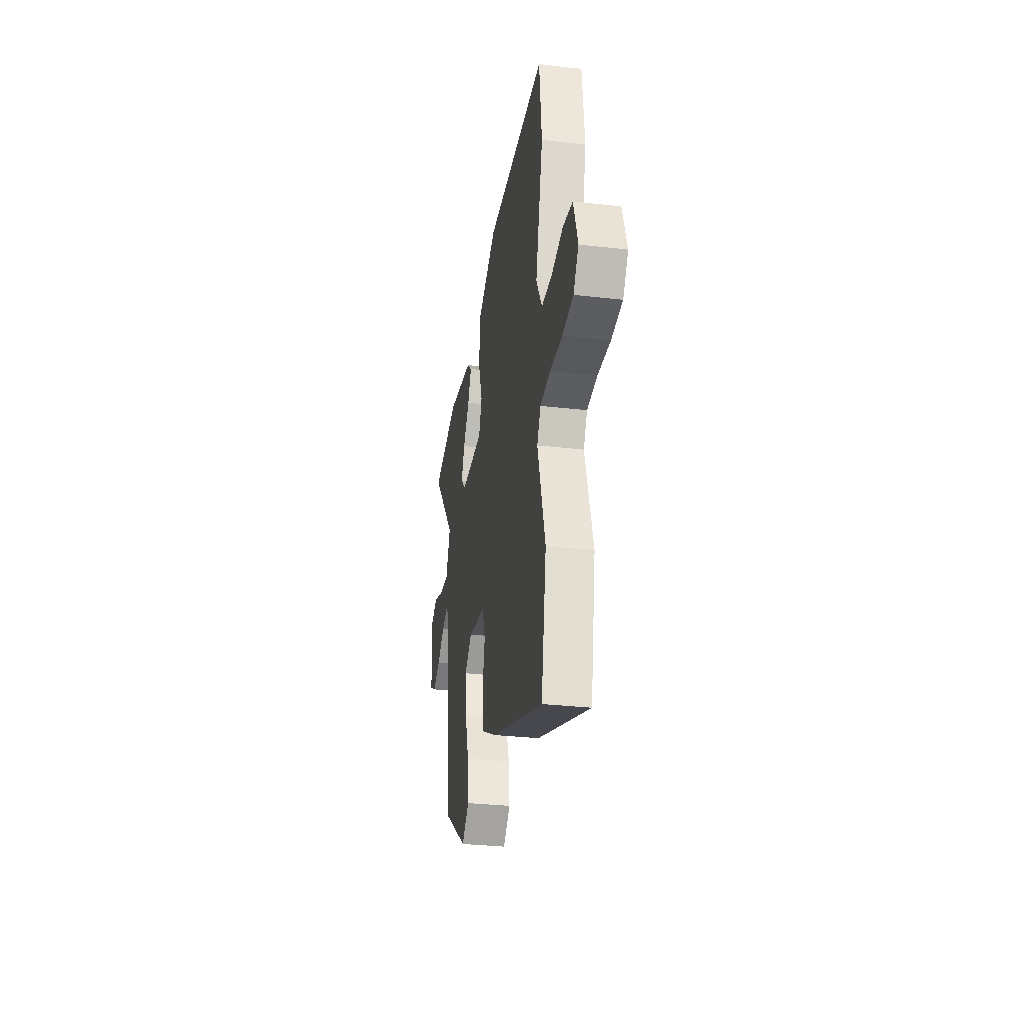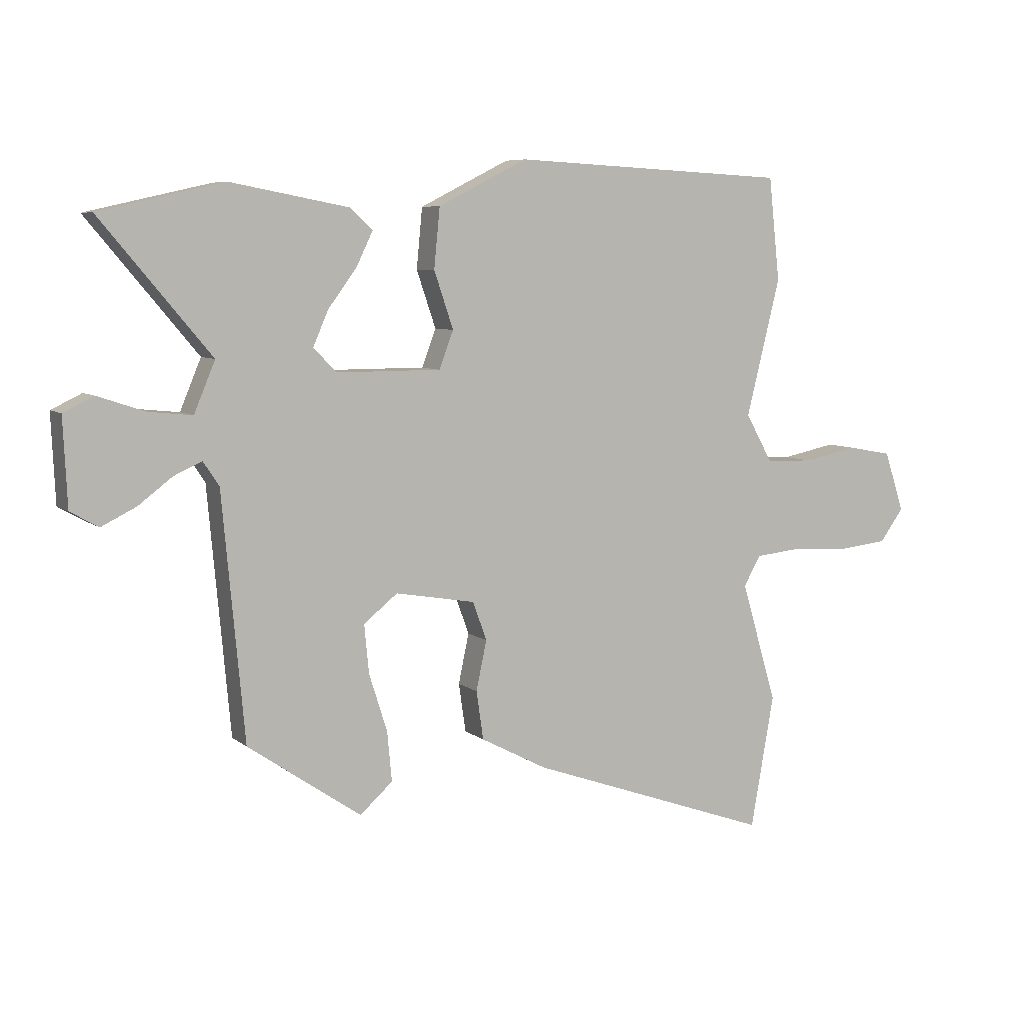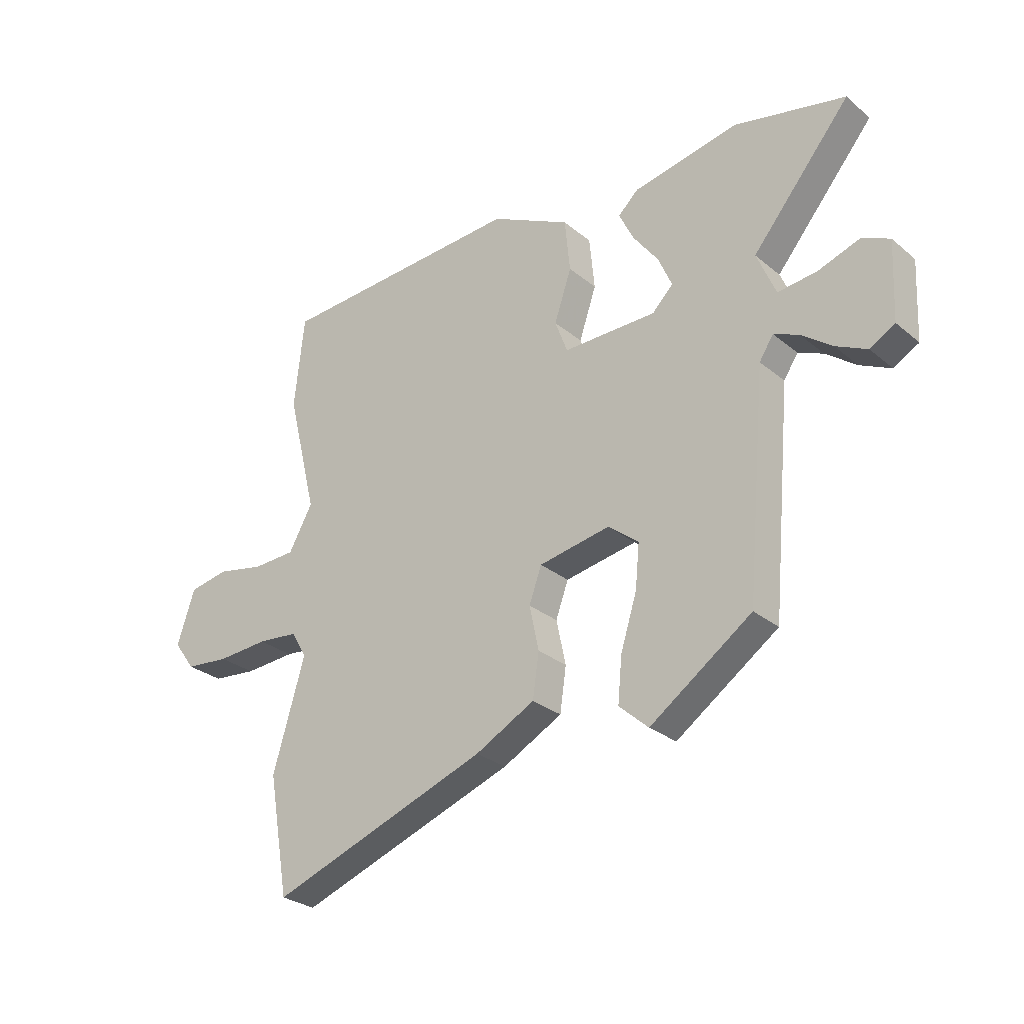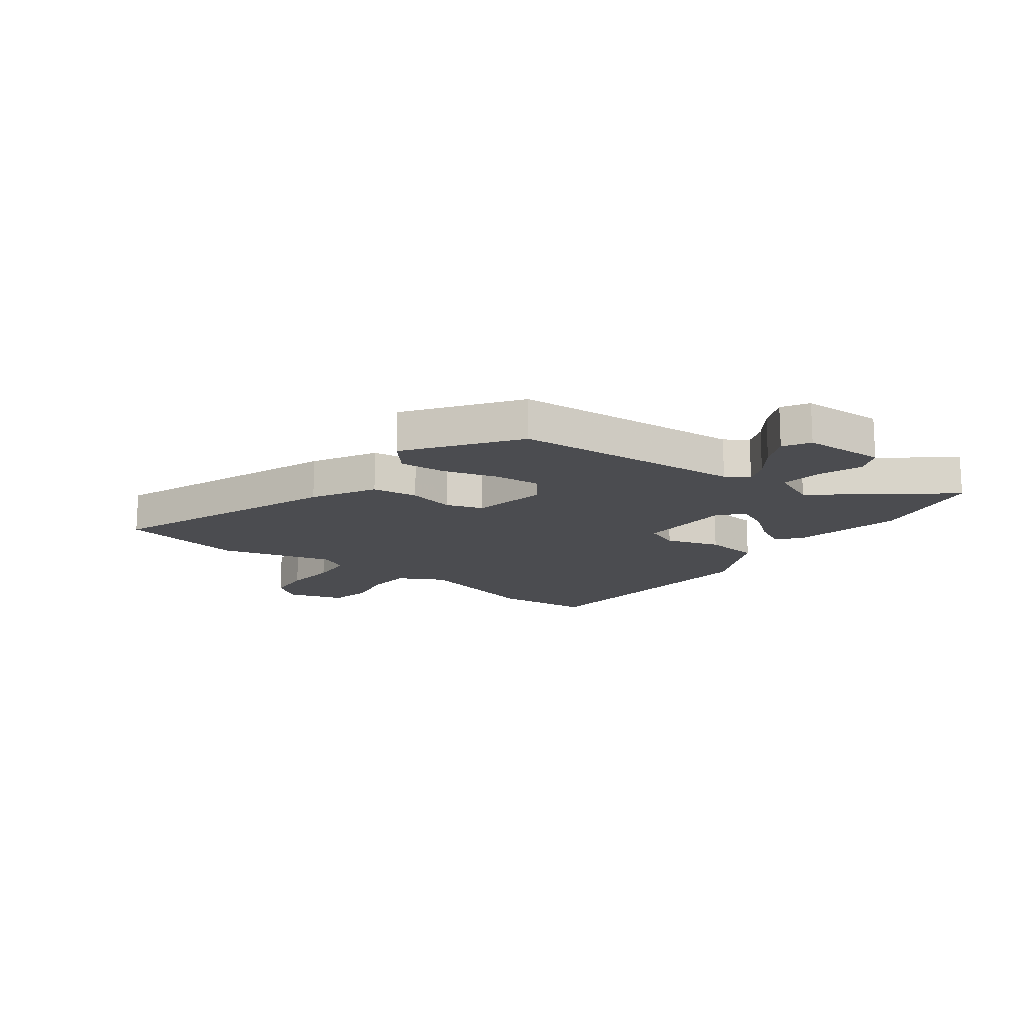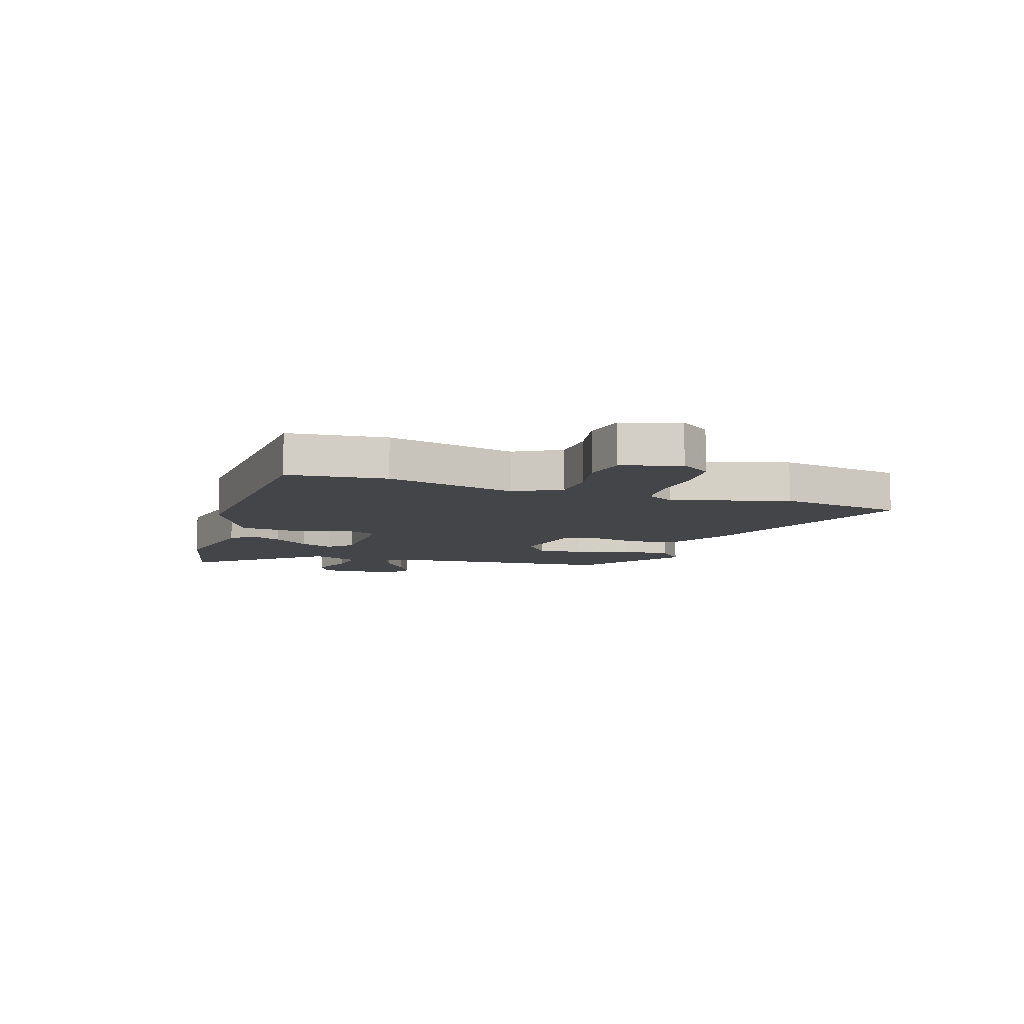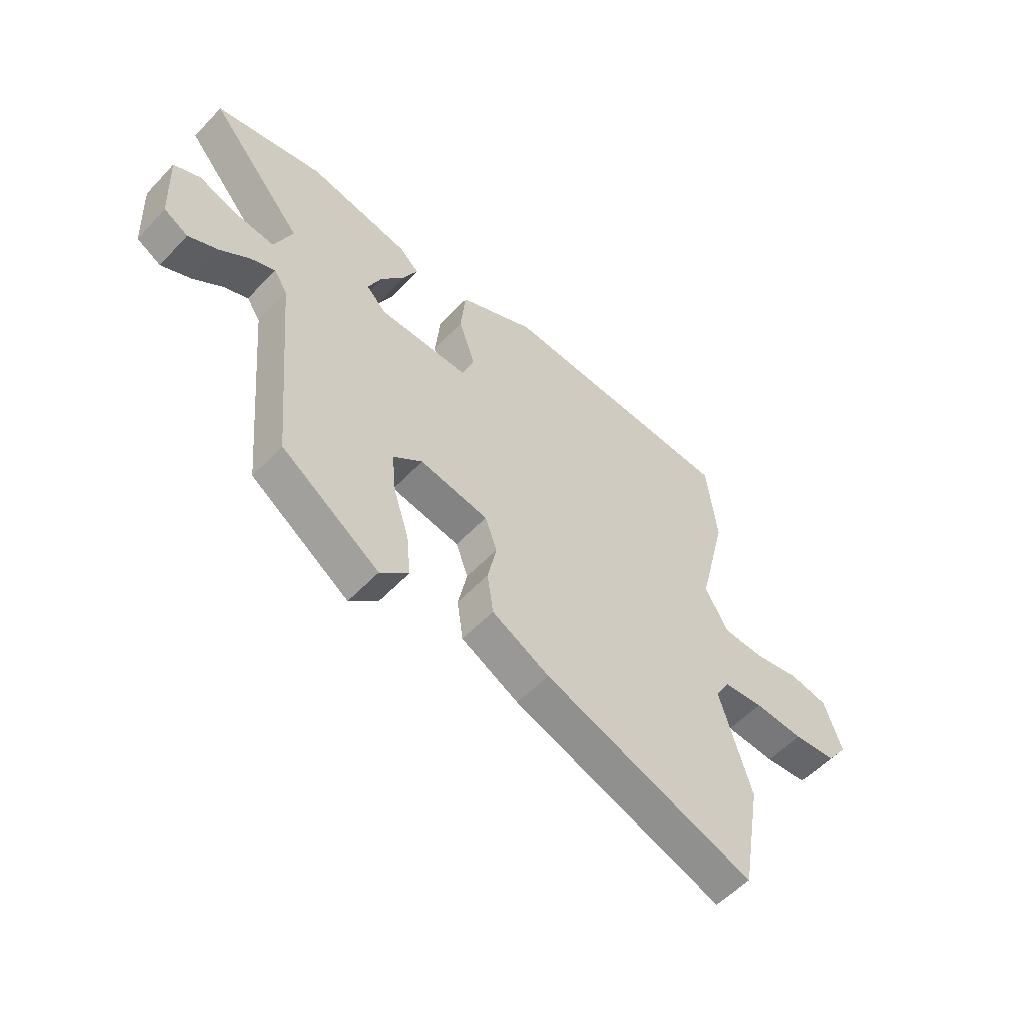
<metadata>
{"format":"obj","ext":"obj","renderer":"f3d","projection":"perspective","resolution":1024,"background":"white","views":[{"elev":-31.1,"azim":80.6,"up":"+Z"},{"elev":6.9,"azim":-26.2,"up":"+Z"},{"elev":-28.2,"azim":-140.8,"up":"+Z"},{"elev":-15.2,"azim":-128.0,"up":"+Y"},{"elev":-8.7,"azim":71.4,"up":"+Y"},{"elev":-55.5,"azim":-42.4,"up":"+Z"}]}
</metadata>
<code>
v -0.7 0.07 0.455
v -0.488 0.07 0.503
v -0.286 0.07 0.465
v -0.247 0.07 0.429
v -0.275 0.07 0.371
v -0.324 0.07 0.305
v -0.35 0.07 0.245
v -0.31 0.07 0.205
v -0.131 0.07 0.205
v -0.107 0.07 0.269
v -0.14 0.07 0.366
v -0.13 0.07 0.468
v 0.023 0.07 0.545
v 0.498 0.07 0.521
v 0.517 0.07 0.345
v 0.459 0.07 0.111
v 0.505 0.07 0.029
v 0.587 0.07 0.026
v 0.679 0.07 0.045
v 0.755 0.07 0.031
v 0.789 0.07 -0.072
v 0.748 0.07 -0.128
v 0.663 0.07 -0.137
v 0.565 0.07 -0.131
v 0.486 0.07 -0.139
v 0.457 0.07 -0.19
v 0.518 0.07 -0.397
v 0.478 0.07 -0.624
v 0.06 0.07 -0.475
v -0.054 0.07 -0.415
v -0.066 0.07 -0.332
v -0.048 0.07 -0.247
v -0.072 0.07 -0.181
v -0.209 0.07 -0.157
v -0.267 0.07 -0.203
v -0.259 0.07 -0.286
v -0.228 0.07 -0.384
v -0.22 0.07 -0.469
v -0.276 0.07 -0.519
v -0.47 0.07 -0.385
v -0.508 0.07 0.032
v -0.535 0.07 0.073
v -0.583 0.07 0.052
v -0.641 0.07 0.008
v -0.7 0.07 -0.021
v -0.748 0.07 0.006
v -0.755 0.07 0.155
v -0.703 0.07 0.18
v -0.623 0.07 0.153
v -0.548 0.07 0.145
v -0.512 0.07 0.231
v -0.7 0 0.455
v -0.488 0 0.503
v -0.286 0 0.465
v -0.247 0 0.429
v -0.275 0 0.371
v -0.324 0 0.305
v -0.35 0 0.245
v -0.31 0 0.205
v -0.131 0 0.205
v -0.107 0 0.269
v -0.14 0 0.366
v -0.13 0 0.468
v 0.023 0 0.545
v 0.498 0 0.521
v 0.517 0 0.345
v 0.459 0 0.111
v 0.505 0 0.029
v 0.587 0 0.026
v 0.679 0 0.045
v 0.755 0 0.031
v 0.789 0 -0.072
v 0.748 0 -0.128
v 0.663 0 -0.137
v 0.565 0 -0.131
v 0.486 0 -0.139
v 0.457 0 -0.19
v 0.518 0 -0.397
v 0.478 0 -0.624
v 0.06 0 -0.475
v -0.054 0 -0.415
v -0.066 0 -0.332
v -0.048 0 -0.247
v -0.072 0 -0.181
v -0.209 0 -0.157
v -0.267 0 -0.203
v -0.259 0 -0.286
v -0.228 0 -0.384
v -0.22 0 -0.469
v -0.276 0 -0.519
v -0.47 0 -0.385
v -0.508 0 0.032
v -0.535 0 0.073
v -0.583 0 0.052
v -0.641 0 0.008
v -0.7 0 -0.021
v -0.748 0 0.006
v -0.755 0 0.155
v -0.703 0 0.18
v -0.623 0 0.153
v -0.548 0 0.145
v -0.512 0 0.231
f 47 48 49
f 46 47 49
f 45 46 49
f 44 45 49
f 43 44 49
f 42 43 49 50
f 41 42 50 51
f 40 41 51
f 39 40 51
f 38 39 51
f 37 38 51
f 36 37 51
f 30 31 32
f 29 30 32
f 28 29 32
f 27 28 32
f 26 27 32
f 25 26 32 33
f 24 25 33 34
f 22 23 24
f 21 22 24
f 20 21 24
f 19 20 24
f 18 19 24
f 17 18 24 34
f 14 15 16
f 13 14 16
f 12 13 16
f 11 12 16
f 10 11 16
f 16 17 34
f 10 16 34
f 9 10 34
f 4 5 6
f 3 4 6
f 2 3 6
f 1 2 6
f 51 1 6
f 51 6 7
f 51 7 8
f 36 51 8
f 35 36 8
f 8 9 34 35
f 100 99 98
f 100 98 97
f 100 97 96
f 100 96 95
f 100 95 94
f 101 100 94 93
f 102 101 93 92
f 102 92 91
f 102 91 90
f 102 90 89
f 102 89 88
f 102 88 87
f 83 82 81
f 83 81 80
f 83 80 79
f 83 79 78
f 83 78 77
f 84 83 77 76
f 85 84 76 75
f 75 74 73
f 75 73 72
f 75 72 71
f 75 71 70
f 75 70 69
f 85 75 69 68
f 67 66 65
f 67 65 64
f 67 64 63
f 67 63 62
f 67 62 61
f 85 68 67
f 85 67 61
f 85 61 60
f 57 56 55
f 57 55 54
f 57 54 53
f 57 53 52
f 57 52 102
f 58 57 102
f 59 58 102
f 59 102 87
f 59 87 86
f 86 85 60 59
f 1 52 53 2
f 2 53 54 3
f 3 54 55 4
f 4 55 56 5
f 5 56 57 6
f 6 57 58 7
f 7 58 59 8
f 8 59 60 9
f 9 60 61 10
f 10 61 62 11
f 11 62 63 12
f 12 63 64 13
f 13 64 65 14
f 14 65 66 15
f 15 66 67 16
f 16 67 68 17
f 17 68 69 18
f 18 69 70 19
f 19 70 71 20
f 20 71 72 21
f 21 72 73 22
f 22 73 74 23
f 23 74 75 24
f 24 75 76 25
f 25 76 77 26
f 26 77 78 27
f 27 78 79 28
f 28 79 80 29
f 29 80 81 30
f 30 81 82 31
f 31 82 83 32
f 32 83 84 33
f 33 84 85 34
f 34 85 86 35
f 35 86 87 36
f 36 87 88 37
f 37 88 89 38
f 38 89 90 39
f 39 90 91 40
f 40 91 92 41
f 41 92 93 42
f 42 93 94 43
f 43 94 95 44
f 44 95 96 45
f 45 96 97 46
f 46 97 98 47
f 47 98 99 48
f 48 99 100 49
f 49 100 101 50
f 50 101 102 51
f 51 102 52 1

</code>
